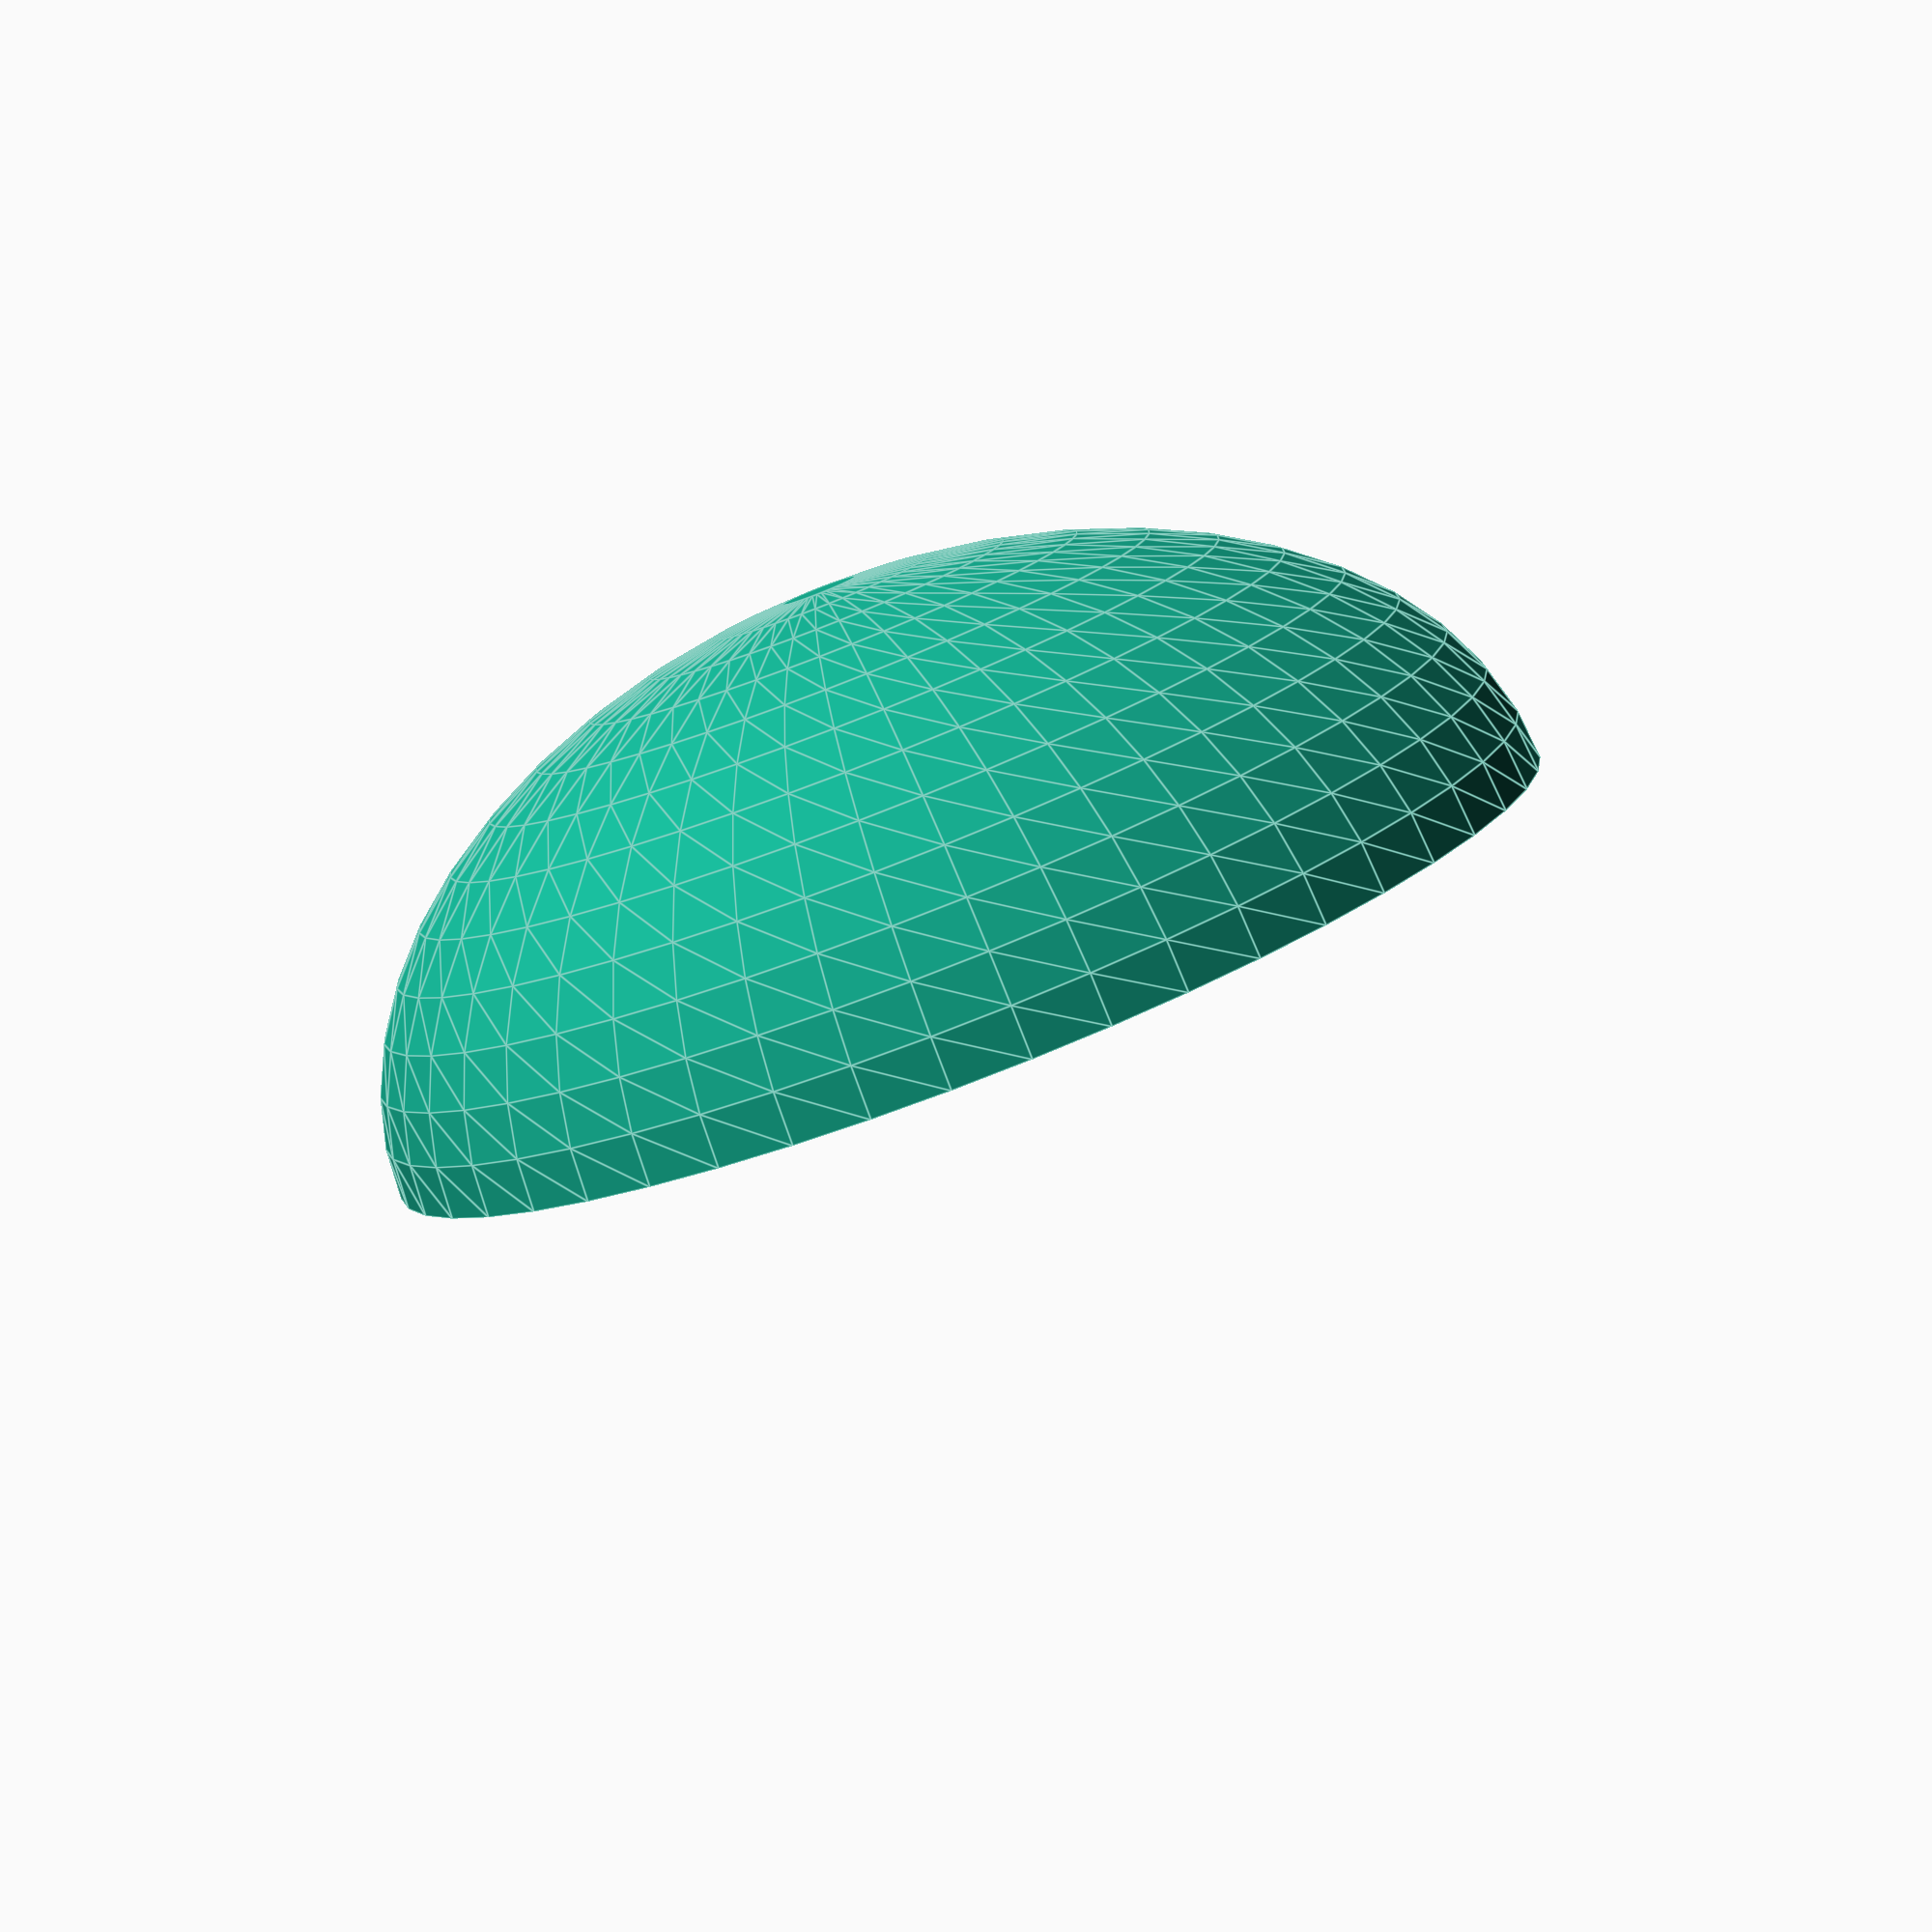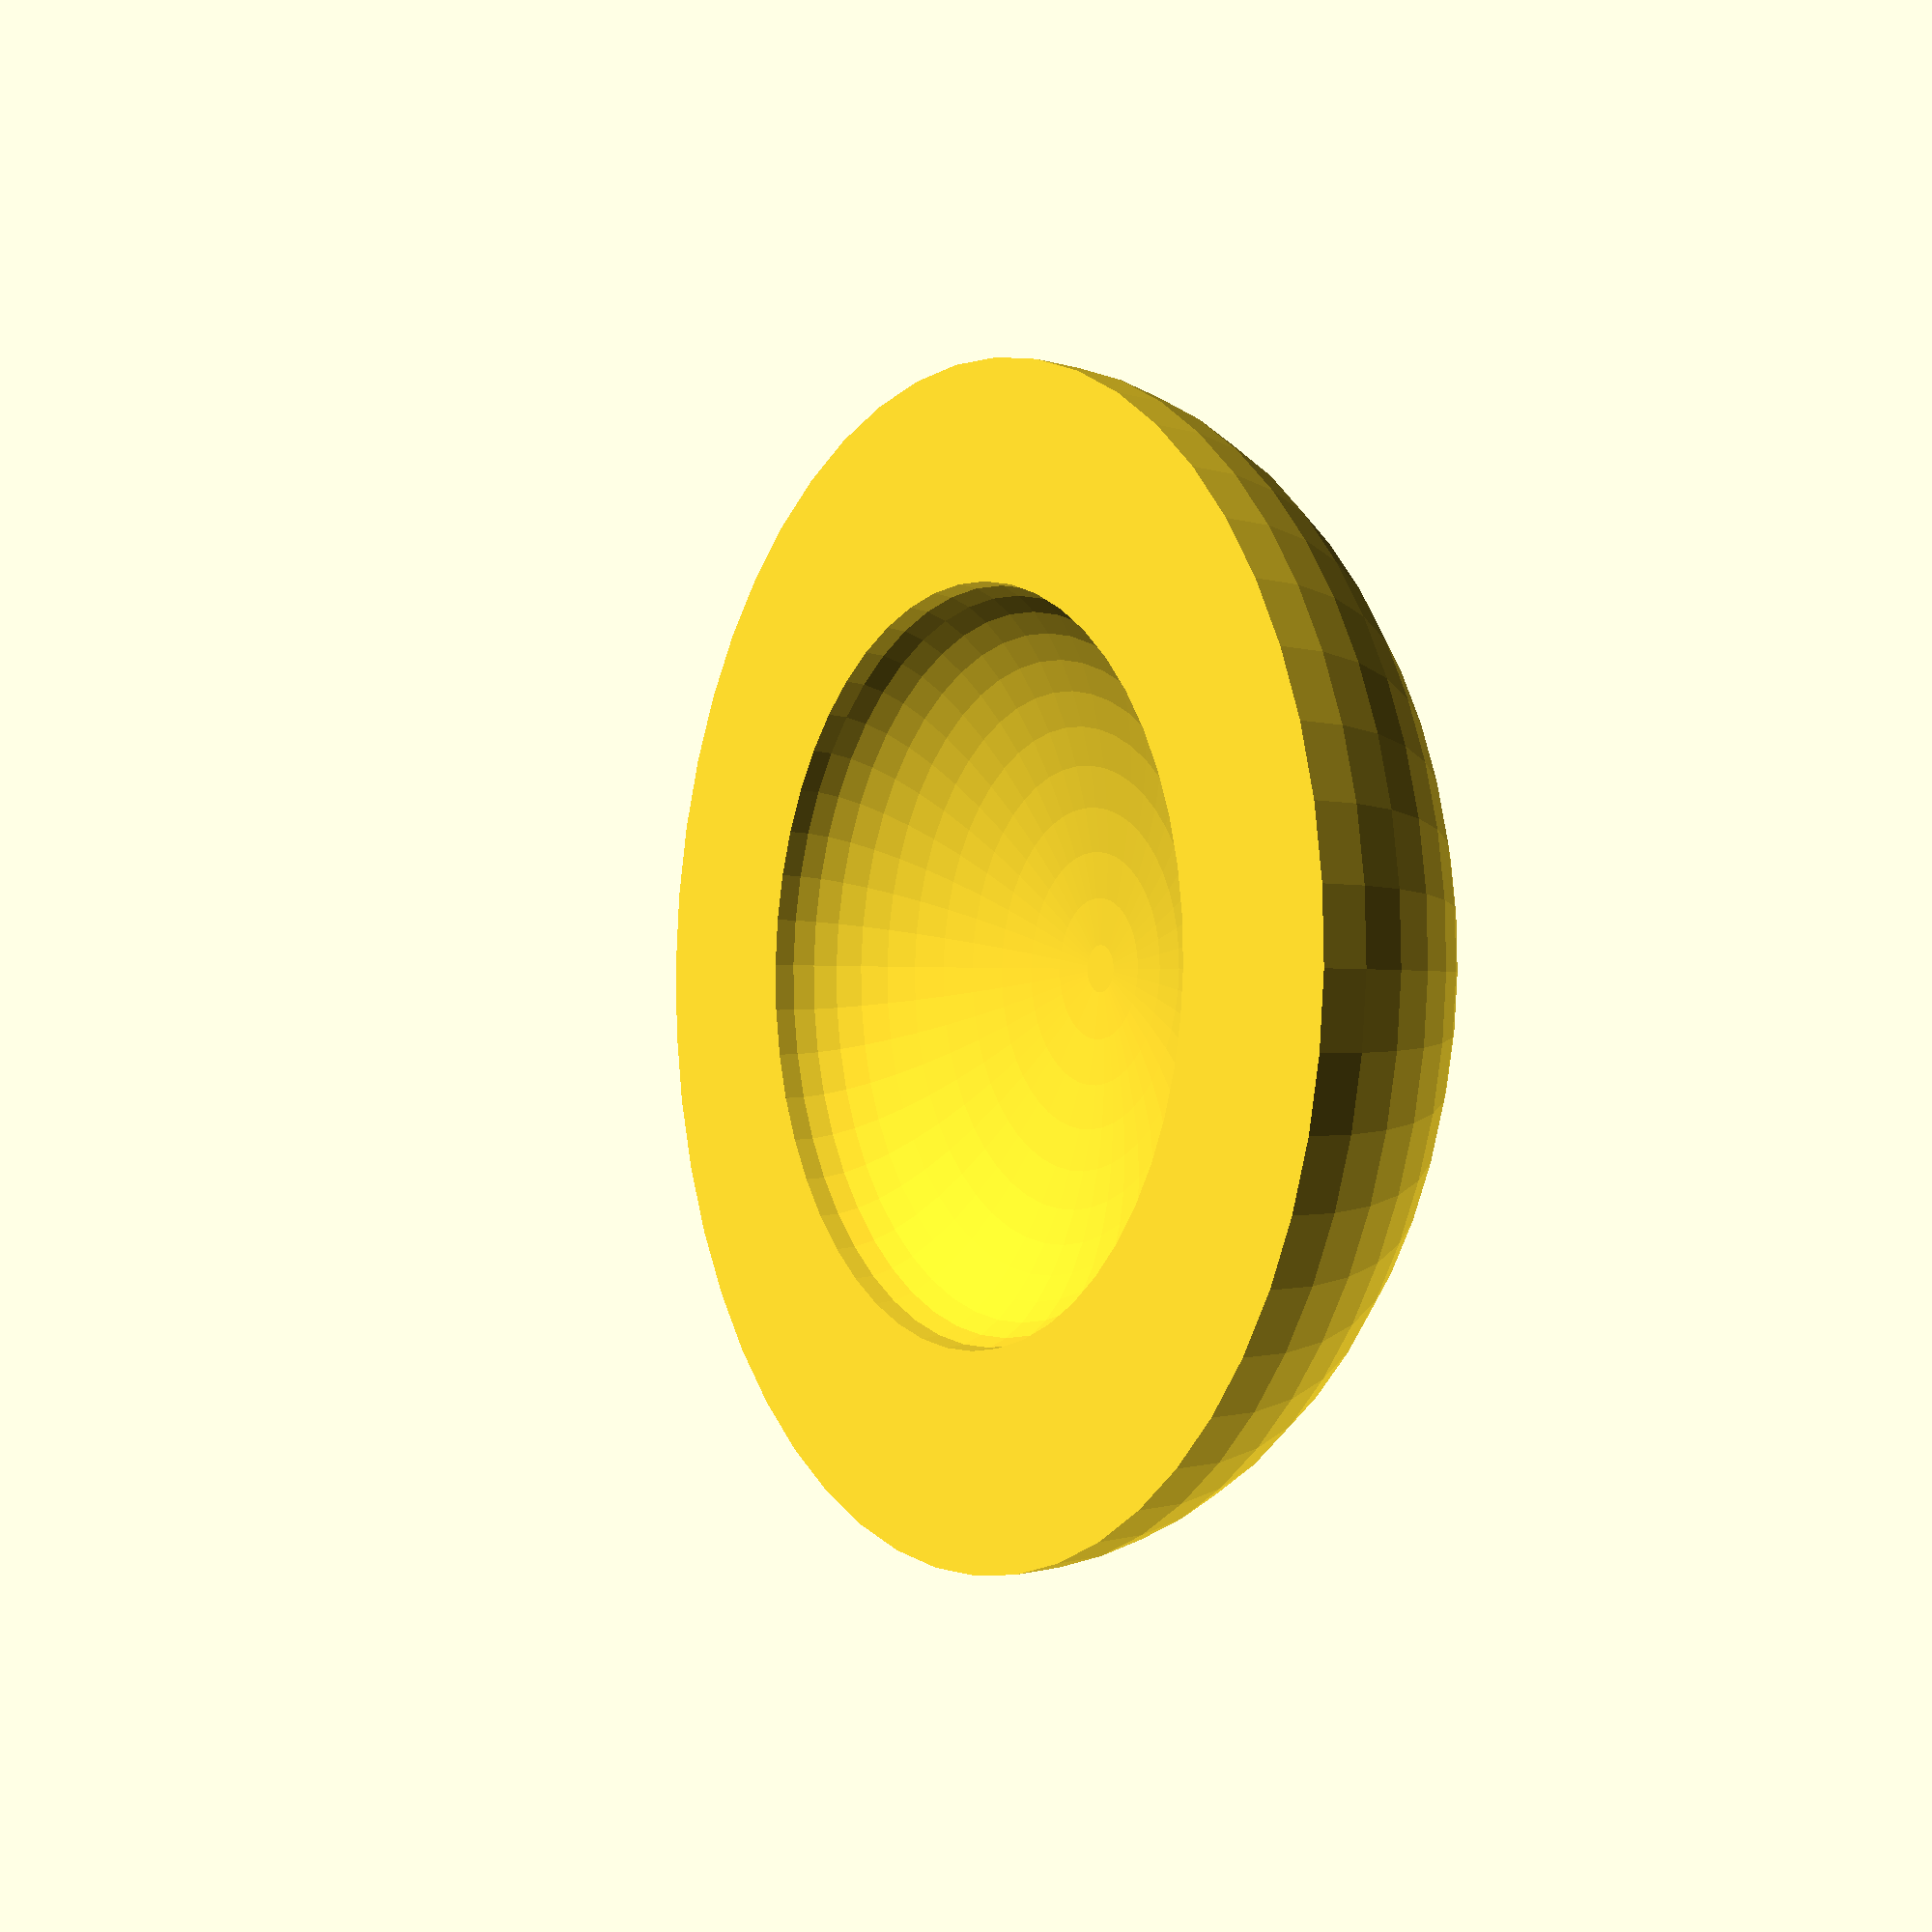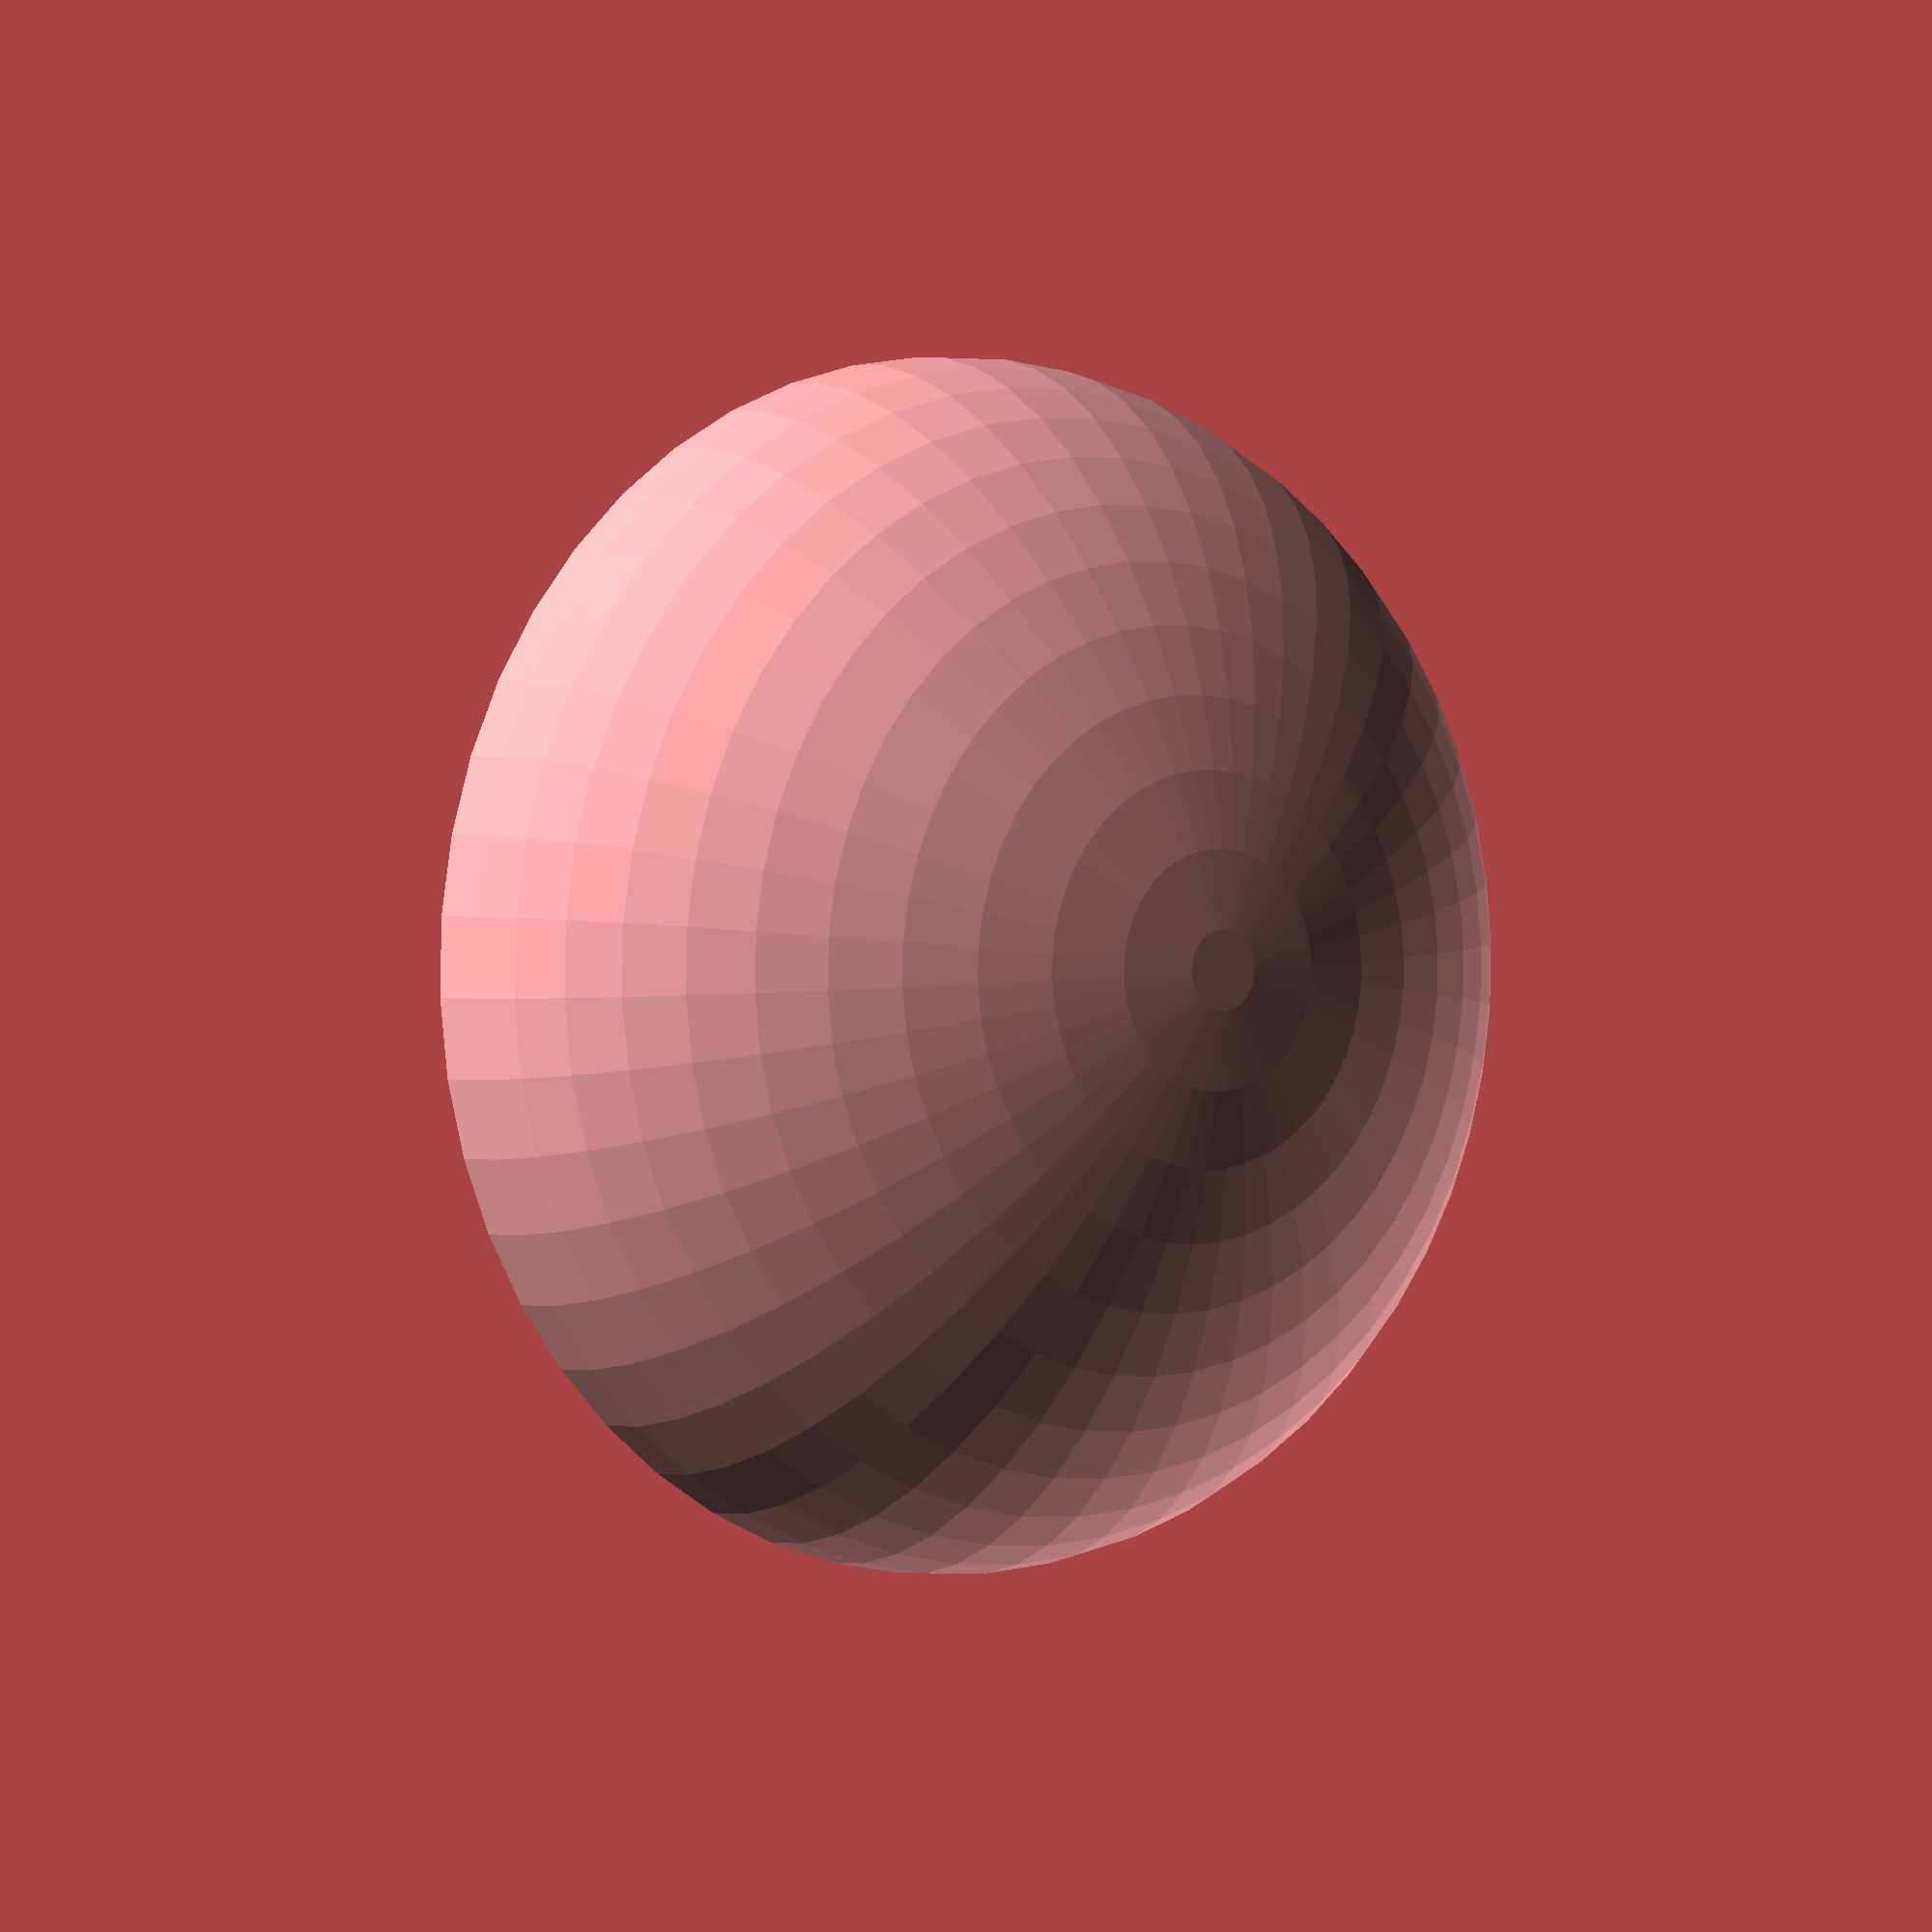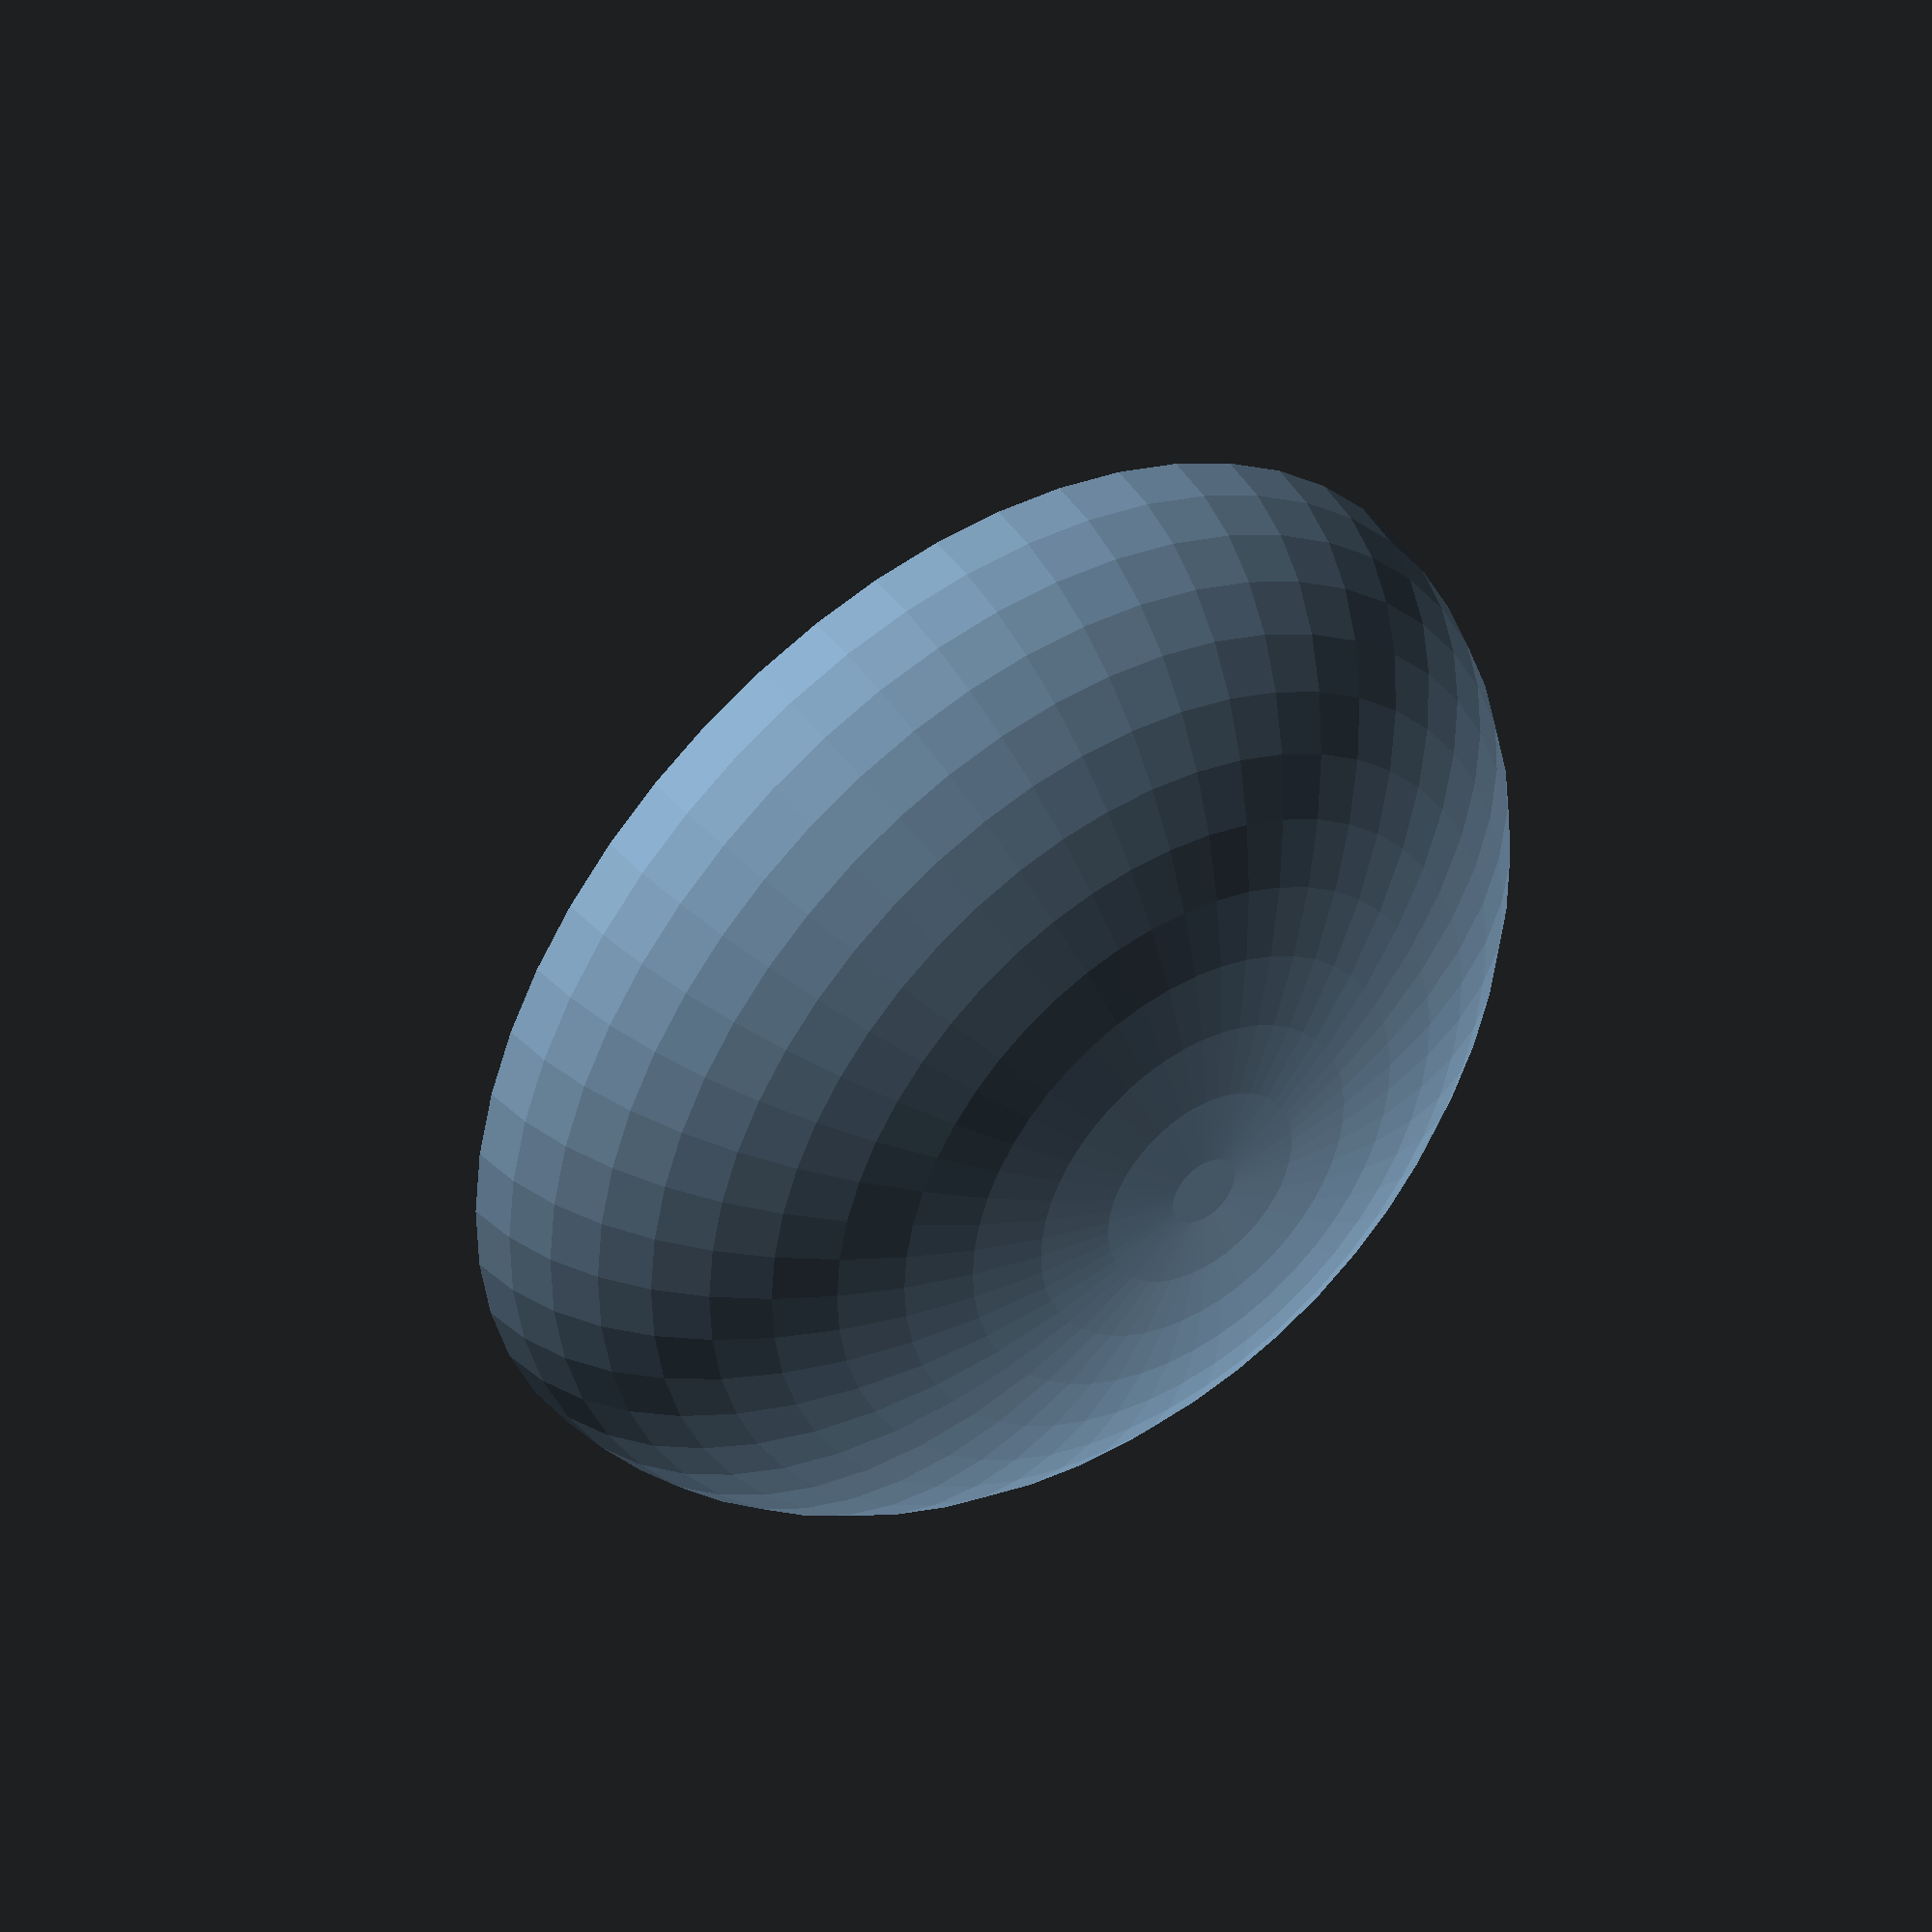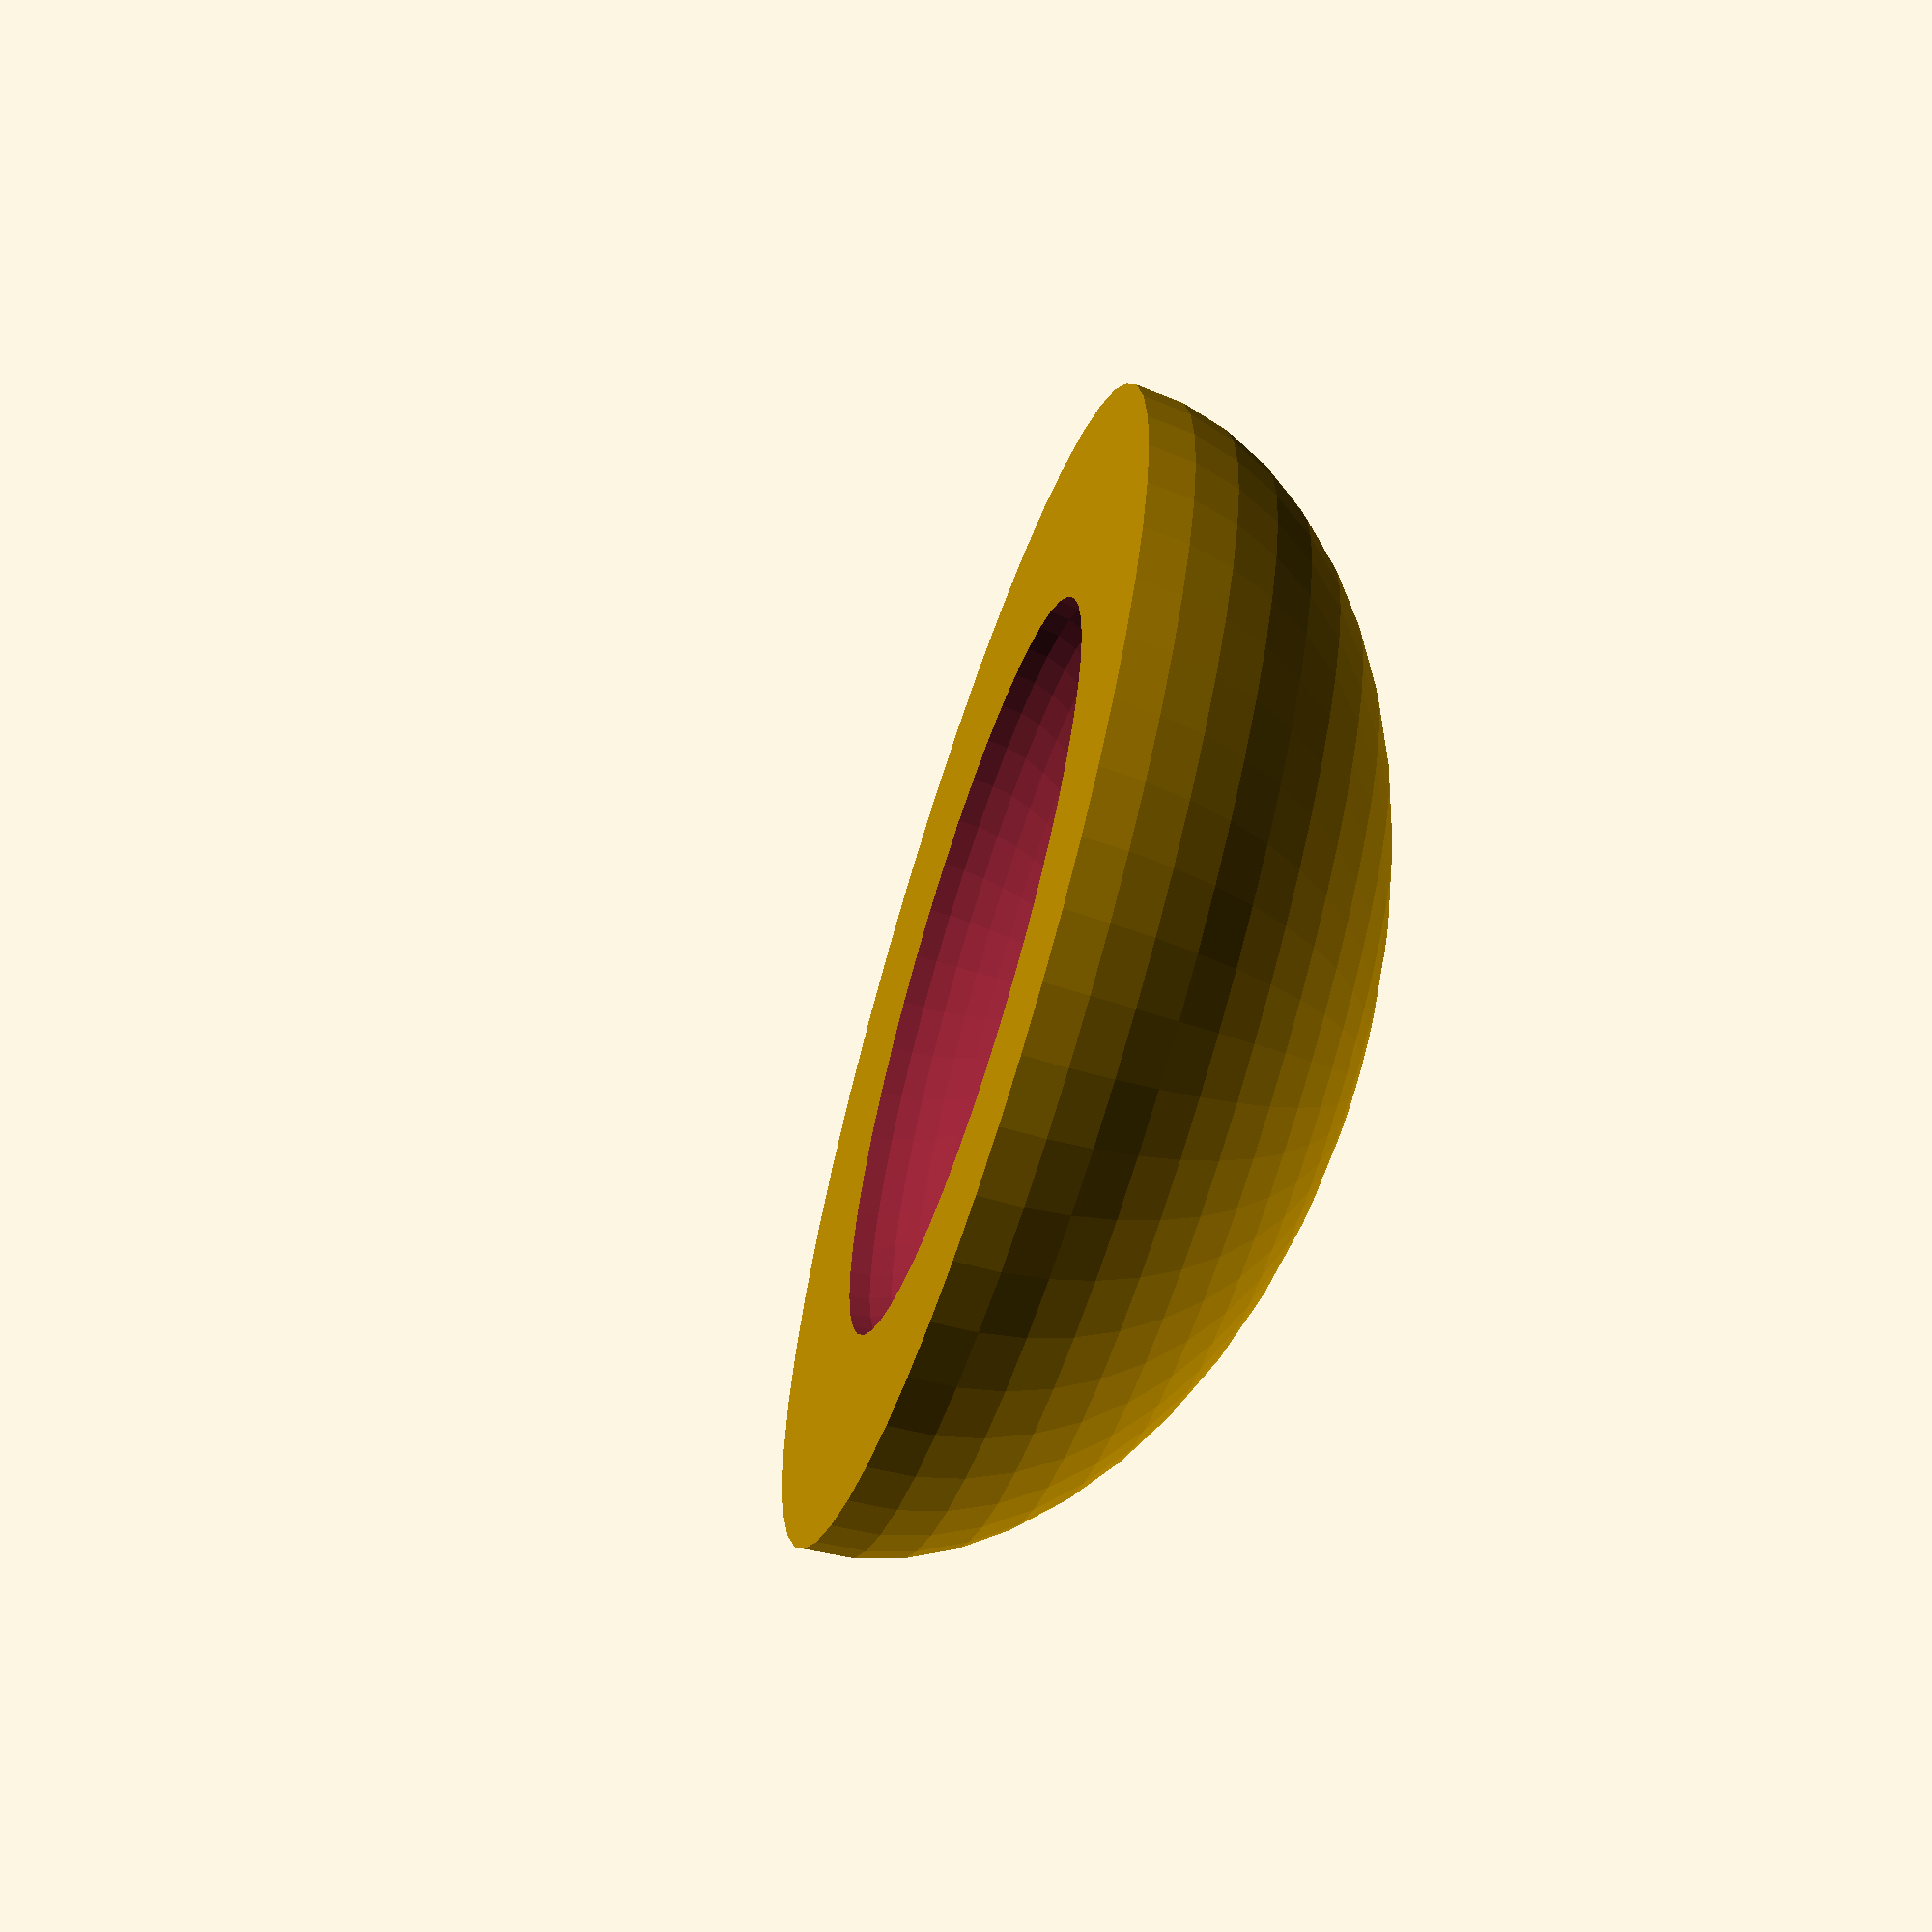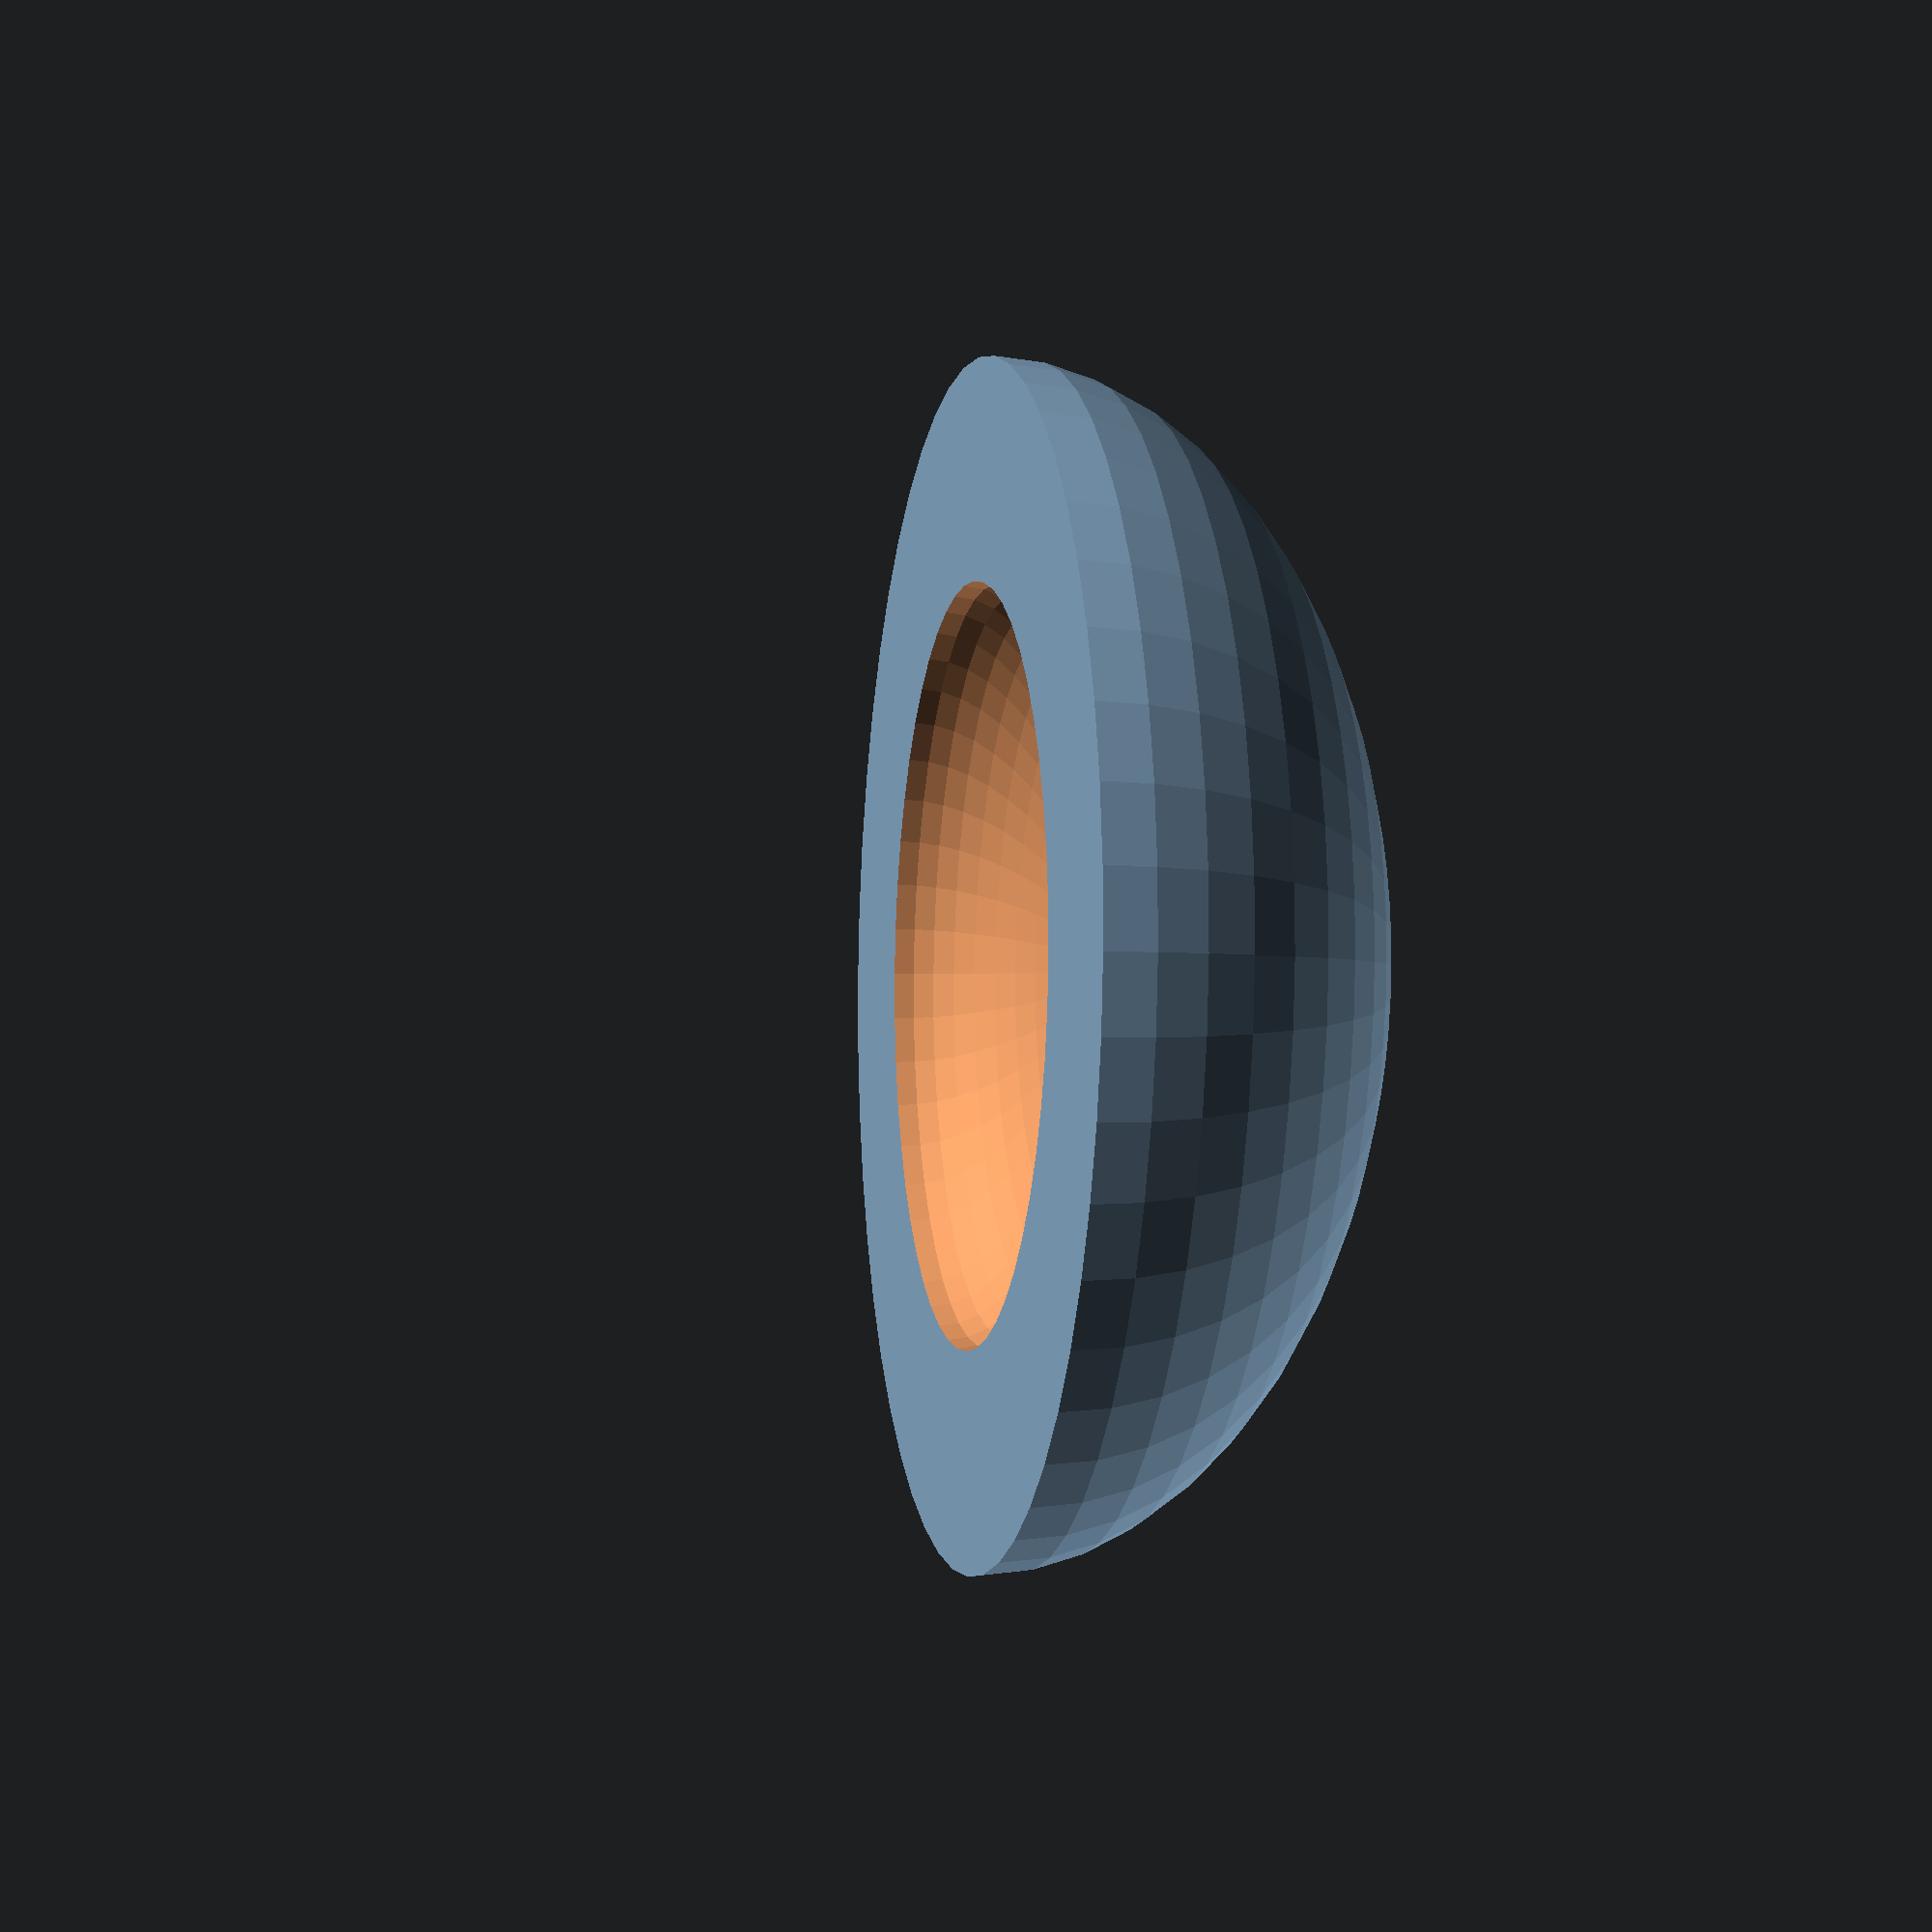
<openscad>
DIAMETER = 30;
HEIGHT = 10;
INSET_DIAMETER = 19;
INSET_HEIGHT = 4;

$fn = 50;

difference() {
    intersection() {
        cylinder(
            r1 = DIAMETER/2, 
            r2 = DIAMETER/2, 
            h = HEIGHT
        );

        scale([1, 1, HEIGHT/(DIAMETER/2)])
            sphere(
                r = DIAMETER/2
            );
    }

    intersection() {
        cylinder(
            r1 = INSET_DIAMETER/2,
            r2 = INSET_DIAMETER/2,
            h = INSET_HEIGHT*2,
            center = true
        );
        
        scale([1, 1, INSET_HEIGHT/(INSET_DIAMETER/2)])
            sphere(
                r = INSET_DIAMETER/2
            );
        
    }
}
</openscad>
<views>
elev=260.1 azim=264.1 roll=158.9 proj=p view=edges
elev=181.9 azim=257.4 roll=301.9 proj=p view=wireframe
elev=359.3 azim=120.0 roll=323.4 proj=p view=wireframe
elev=136.3 azim=29.0 roll=216.1 proj=o view=solid
elev=64.7 azim=172.4 roll=252.4 proj=o view=solid
elev=4.0 azim=213.3 roll=258.5 proj=p view=wireframe
</views>
